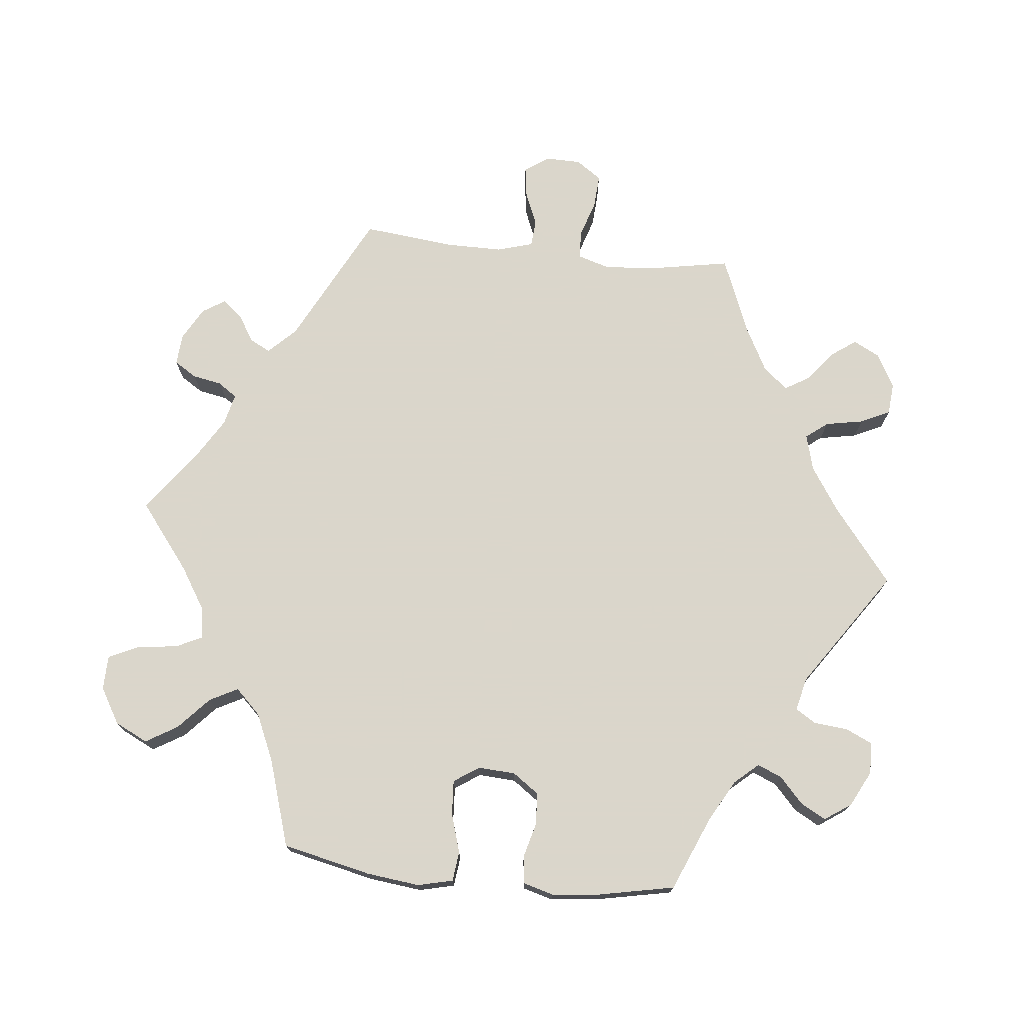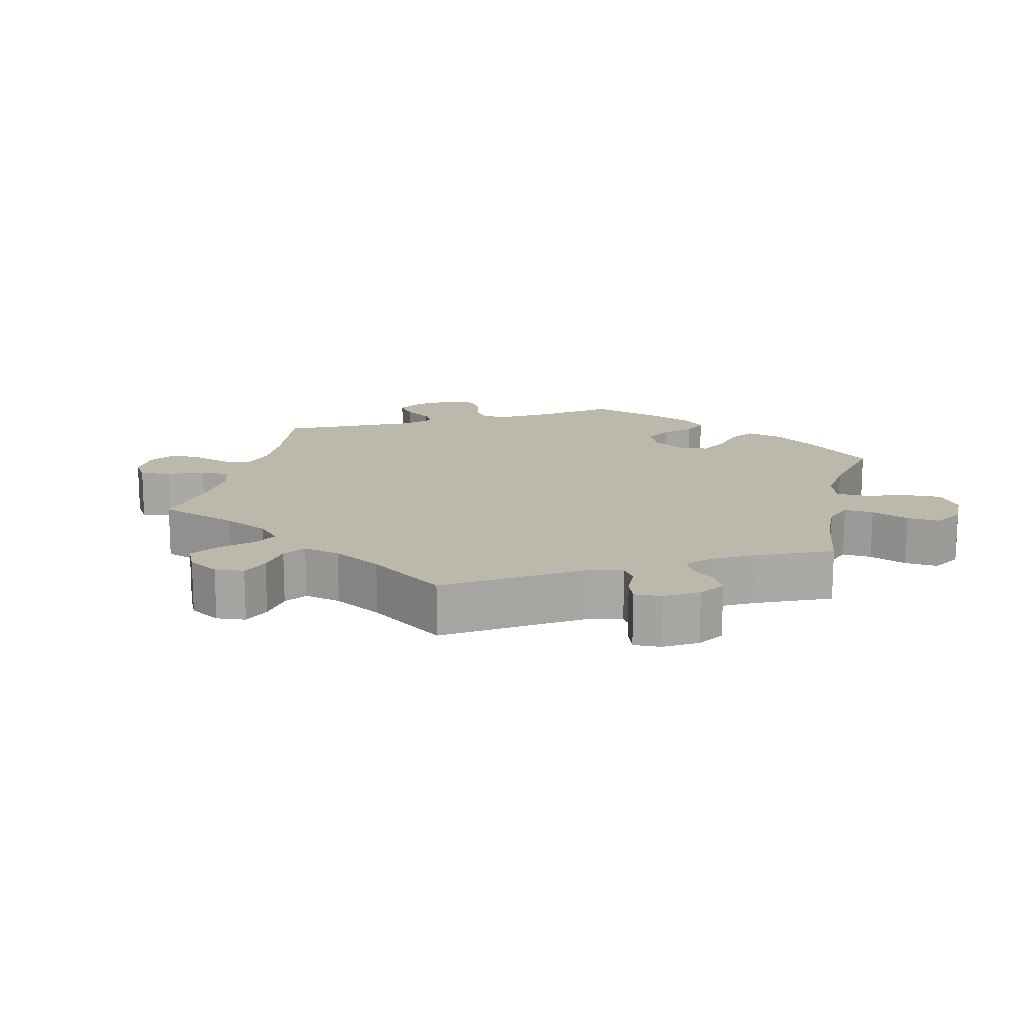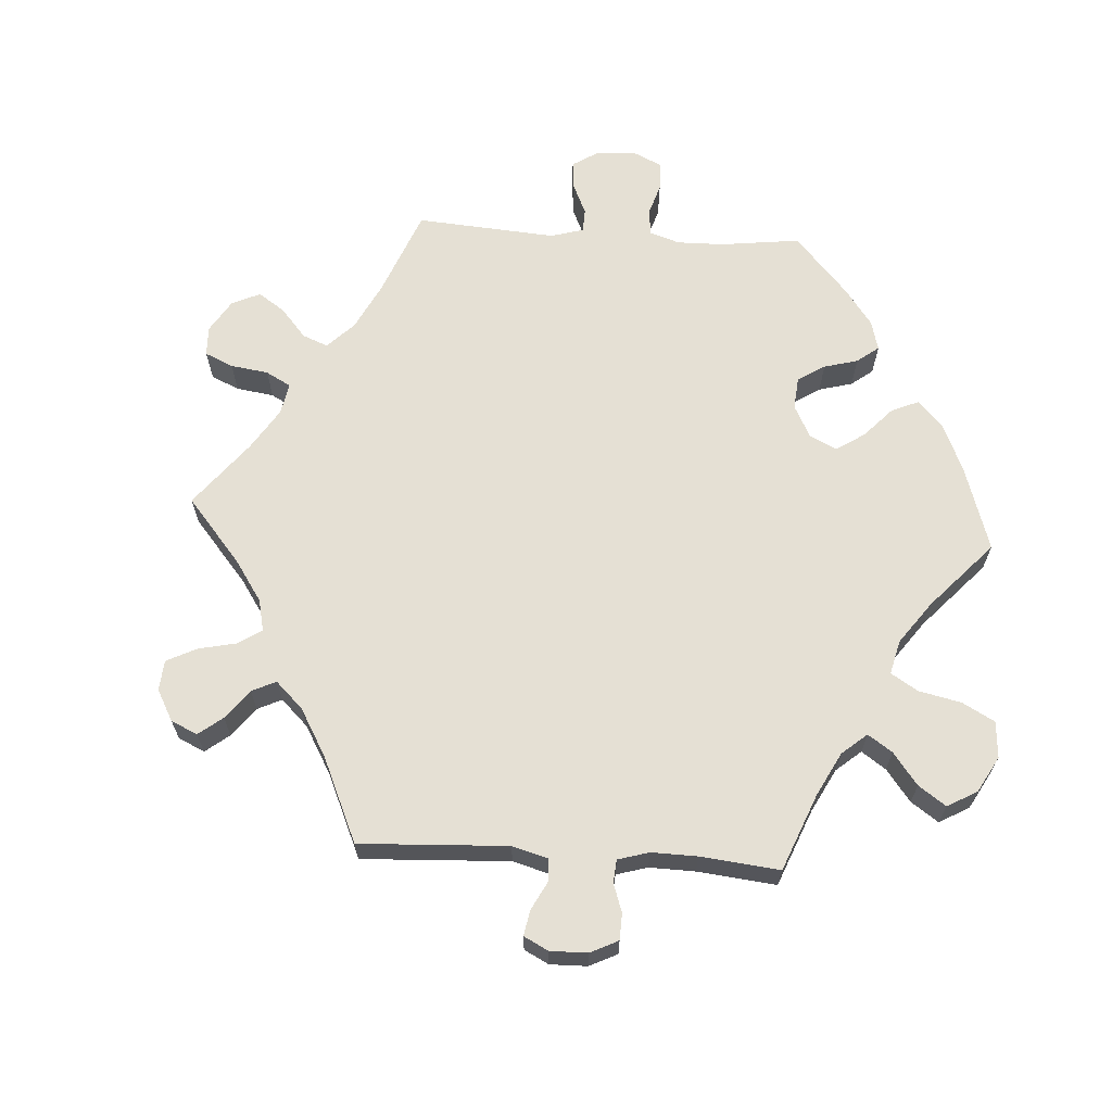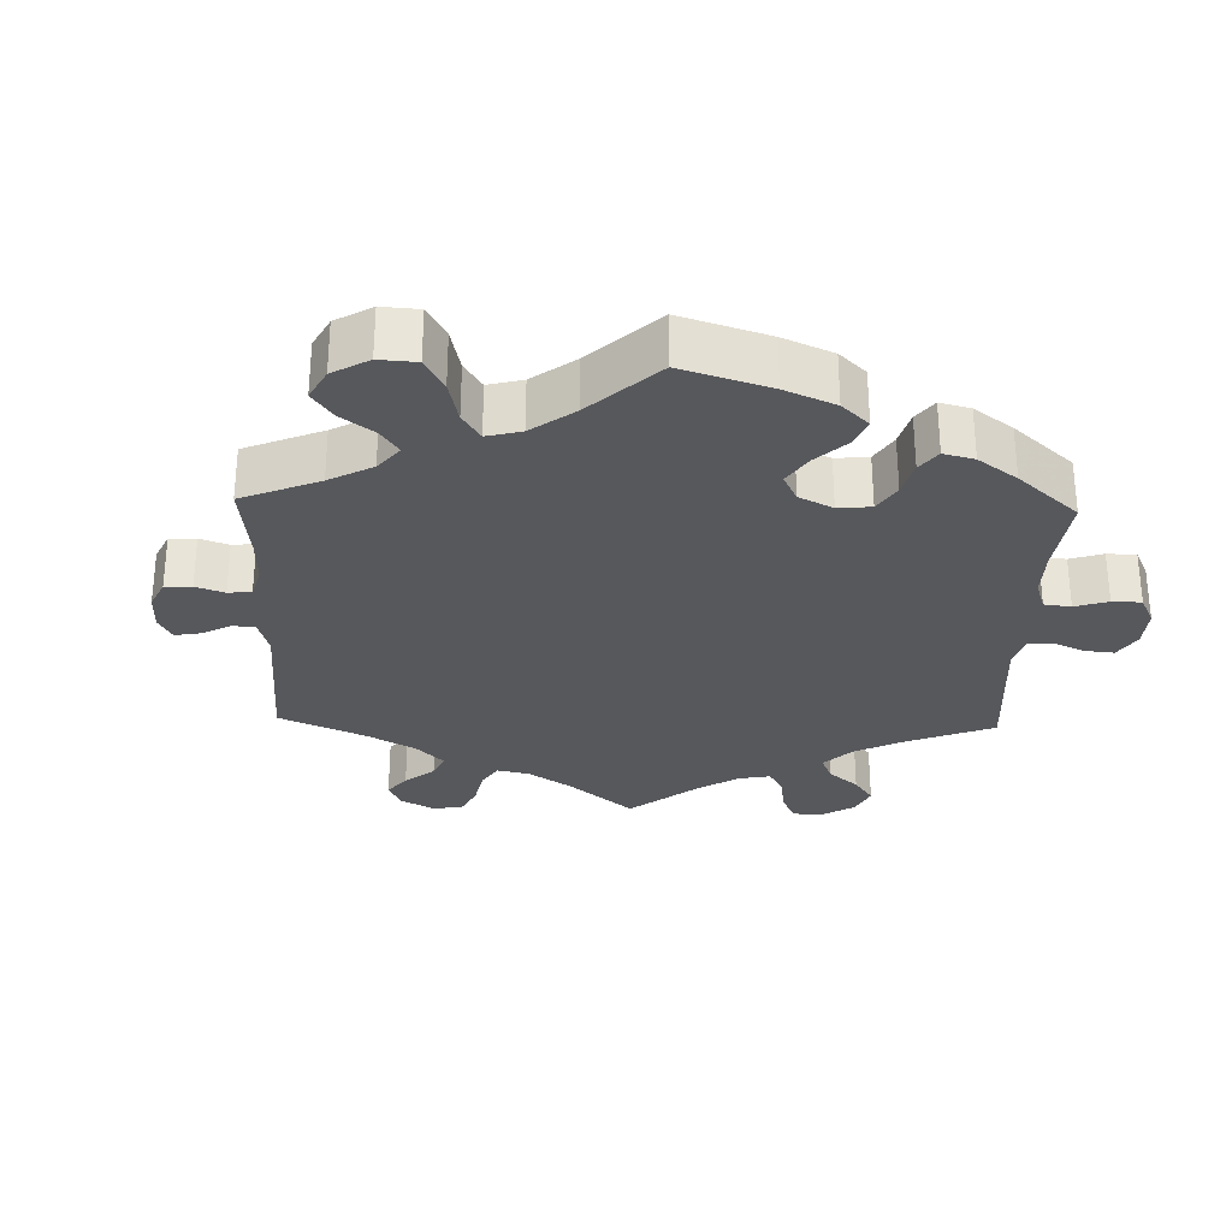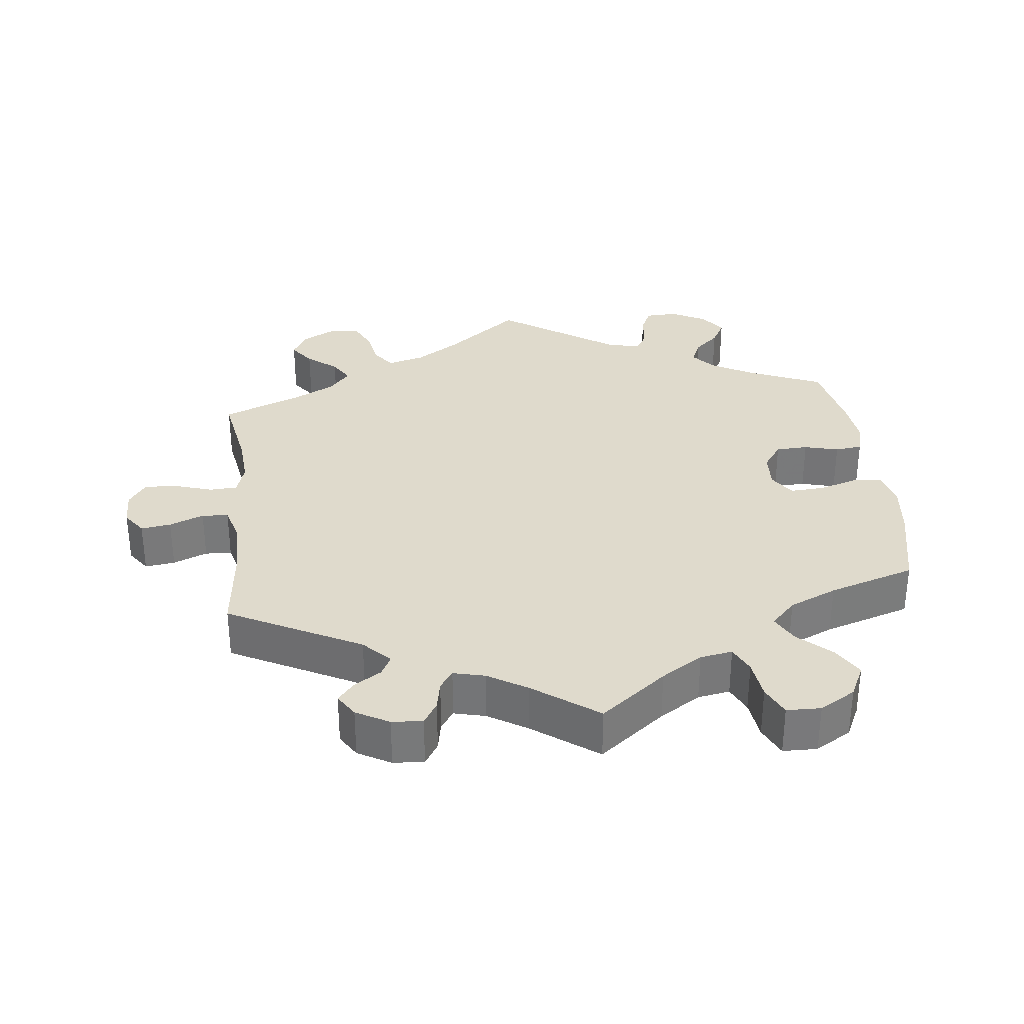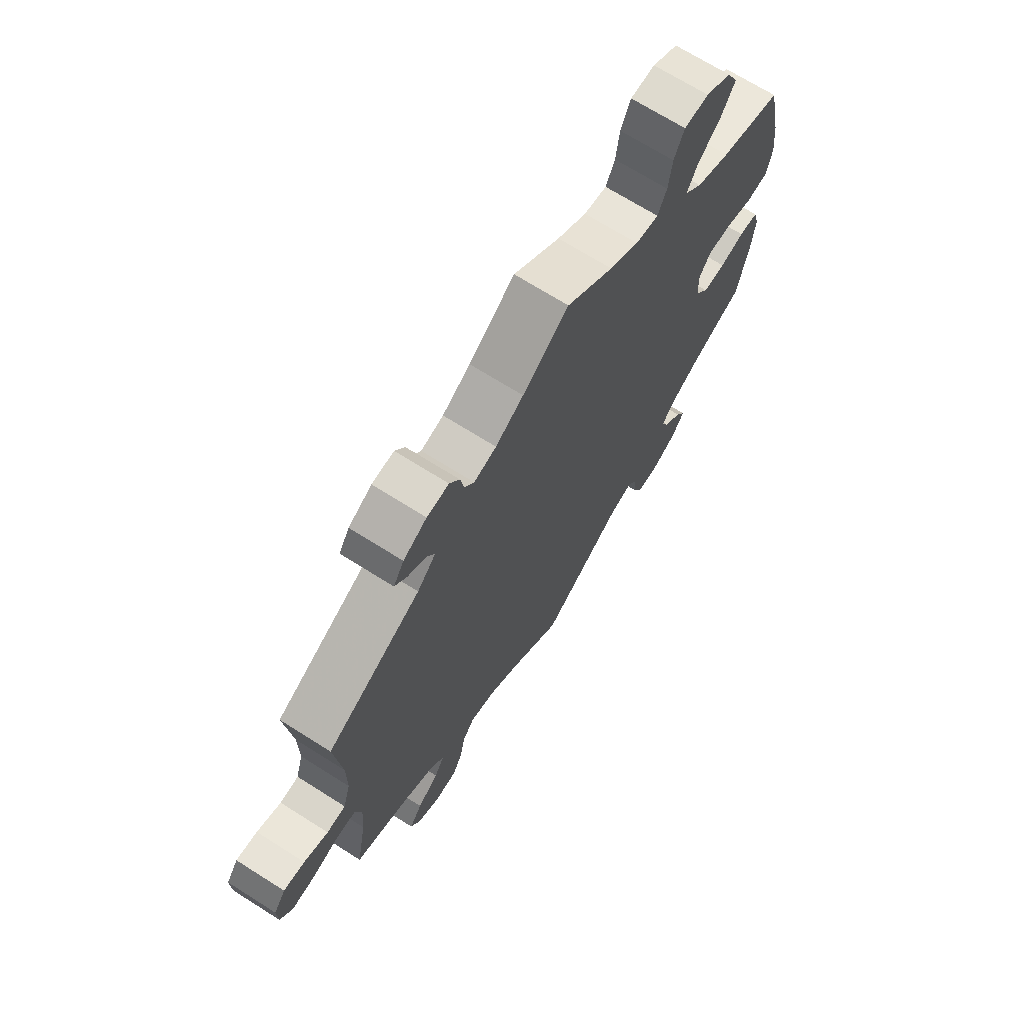
<metadata>
{"format":"obj","ext":"obj","renderer":"f3d","projection":"perspective","resolution":1024,"background":"white","views":[{"elev":73.7,"azim":96.0,"up":"+Y"},{"elev":14.9,"azim":-46.7,"up":"+Y"},{"elev":65.2,"azim":-26.3,"up":"+Y"},{"elev":-28.8,"azim":58.2,"up":"+Y"},{"elev":32.5,"azim":-6.4,"up":"+Y"},{"elev":69.9,"azim":-57.7,"up":"+Z"}]}
</metadata>
<code>
v -0.48 0.07 -0.17
v -0.475 0.07 -0.099
v -0.489 0.07 -0.054
v -0.529 0.07 -0.052
v -0.582 0.07 -0.069
v -0.63 0.07 -0.072
v -0.655 0.07 -0.036
v -0.656 0.07 0.015
v -0.632 0.07 0.049
v -0.589 0.07 0.043
v -0.54 0.07 0.023
v -0.502 0.07 0.026
v -0.487 0.07 0.078
v -0.487 0.07 0.157
v -0.501 0.07 0.289
v -0.312 0.07 0.386
v -0.275 0.07 0.424
v -0.29 0.07 0.453
v -0.328 0.07 0.477
v -0.352 0.07 0.505
v -0.331 0.07 0.538
v -0.284 0.07 0.564
v -0.24 0.07 0.567
v -0.22 0.07 0.535
v -0.212 0.07 0.493
v -0.193 0.07 0.466
v -0.148 0.07 0.477
v -0.092 0.07 0.511
v 0 0.07 0.578
v 0.094 0.07 0.505
v 0.153 0.07 0.468
v 0.199 0.07 0.46
v 0.217 0.07 0.498
v 0.224 0.07 0.555
v 0.244 0.07 0.598
v 0.293 0.07 0.599
v 0.344 0.07 0.569
v 0.367 0.07 0.522
v 0.34 0.07 0.477
v 0.294 0.07 0.435
v 0.273 0.07 0.395
v 0.308 0.07 0.359
v 0.376 0.07 0.329
v 0.5 0.07 0.29
v 0.528 0.07 0.164
v 0.537 0.07 0.088
v 0.525 0.07 0.038
v 0.483 0.07 0.033
v 0.427 0.07 0.05
v 0.378 0.07 0.053
v 0.354 0.07 0.017
v 0.357 0.07 -0.036
v 0.384 0.07 -0.074
v 0.43 0.07 -0.076
v 0.479 0.07 -0.063
v 0.518 0.07 -0.068
v 0.53 0.07 -0.111
v 0.523 0.07 -0.178
v 0.501 0.07 -0.288
v 0.395 0.07 -0.333
v 0.336 0.07 -0.366
v 0.306 0.07 -0.4
v 0.321 0.07 -0.435
v 0.357 0.07 -0.468
v 0.377 0.07 -0.504
v 0.351 0.07 -0.542
v 0.3 0.07 -0.568
v 0.255 0.07 -0.566
v 0.238 0.07 -0.529
v 0.233 0.07 -0.48
v 0.215 0.07 -0.451
v 0.167 0.07 -0.463
v 0 0.07 -0.577
v -0.105 0.07 -0.494
v -0.169 0.07 -0.452
v -0.221 0.07 -0.438
v -0.245 0.07 -0.469
v -0.255 0.07 -0.523
v -0.275 0.07 -0.565
v -0.32 0.07 -0.569
v -0.368 0.07 -0.543
v -0.388 0.07 -0.505
v -0.362 0.07 -0.469
v -0.319 0.07 -0.435
v -0.298 0.07 -0.4
v -0.328 0.07 -0.365
v -0.391 0.07 -0.332
v -0.501 0.07 -0.288
v -0.48 0 -0.17
v -0.475 0 -0.099
v -0.489 0 -0.054
v -0.529 0 -0.052
v -0.582 0 -0.069
v -0.63 0 -0.072
v -0.655 0 -0.036
v -0.656 0 0.015
v -0.632 0 0.049
v -0.589 0 0.043
v -0.54 0 0.023
v -0.502 0 0.026
v -0.487 0 0.078
v -0.487 0 0.157
v -0.501 0 0.289
v -0.312 0 0.386
v -0.275 0 0.424
v -0.29 0 0.453
v -0.328 0 0.477
v -0.352 0 0.505
v -0.331 0 0.538
v -0.284 0 0.564
v -0.24 0 0.567
v -0.22 0 0.535
v -0.212 0 0.493
v -0.193 0 0.466
v -0.148 0 0.477
v -0.092 0 0.511
v 0 0 0.578
v 0.094 0 0.505
v 0.153 0 0.468
v 0.199 0 0.46
v 0.217 0 0.498
v 0.224 0 0.555
v 0.244 0 0.598
v 0.293 0 0.599
v 0.344 0 0.569
v 0.367 0 0.522
v 0.34 0 0.477
v 0.294 0 0.435
v 0.273 0 0.395
v 0.308 0 0.359
v 0.376 0 0.329
v 0.5 0 0.29
v 0.528 0 0.164
v 0.537 0 0.088
v 0.525 0 0.038
v 0.483 0 0.033
v 0.427 0 0.05
v 0.378 0 0.053
v 0.354 0 0.017
v 0.357 0 -0.036
v 0.384 0 -0.074
v 0.43 0 -0.076
v 0.479 0 -0.063
v 0.518 0 -0.068
v 0.53 0 -0.111
v 0.523 0 -0.178
v 0.501 0 -0.288
v 0.395 0 -0.333
v 0.336 0 -0.366
v 0.306 0 -0.4
v 0.321 0 -0.435
v 0.357 0 -0.468
v 0.377 0 -0.504
v 0.351 0 -0.542
v 0.3 0 -0.568
v 0.255 0 -0.566
v 0.238 0 -0.529
v 0.233 0 -0.48
v 0.215 0 -0.451
v 0.167 0 -0.463
v 0 0 -0.577
v -0.105 0 -0.494
v -0.169 0 -0.452
v -0.221 0 -0.438
v -0.245 0 -0.469
v -0.255 0 -0.523
v -0.275 0 -0.565
v -0.32 0 -0.569
v -0.368 0 -0.543
v -0.388 0 -0.505
v -0.362 0 -0.469
v -0.319 0 -0.435
v -0.298 0 -0.4
v -0.328 0 -0.365
v -0.391 0 -0.332
v -0.501 0 -0.288
f 87 88 1
f 86 87 1 2
f 85 86 2 3
f 81 82 83 84
f 81 84 85
f 80 81 85
f 77 78 79 80
f 77 80 85
f 76 77 85 3
f 72 73 74
f 71 72 74 75
f 67 68 69 70
f 67 70 71
f 66 67 71
f 63 64 65 66
f 62 63 66 71
f 61 62 71 75
f 57 58 59 60
f 54 55 56 57
f 53 54 57 60
f 52 53 60 61
f 46 47 48 49
f 46 49 50
f 43 44 45 46
f 42 43 46 50
f 41 42 50 51
f 37 38 39 40
f 37 40 41
f 36 37 41
f 33 34 35 36
f 32 33 36 41
f 31 32 41 51
f 28 29 30
f 27 28 30 31
f 26 27 31 51
f 22 23 24 25
f 22 25 26
f 21 22 26
f 18 19 20 21
f 17 18 21 26
f 16 17 26 51
f 14 15 16 51
f 8 9 10 11
f 6 7 8 11
f 4 5 6 11
f 3 4 11 12
f 76 3 12 13
f 52 61 75 76
f 51 52 76
f 13 14 51 76
f 89 176 175
f 90 89 175 174
f 91 90 174 173
f 172 171 170 169
f 173 172 169
f 173 169 168
f 168 167 166 165
f 173 168 165
f 91 173 165 164
f 162 161 160
f 163 162 160 159
f 158 157 156 155
f 159 158 155
f 159 155 154
f 154 153 152 151
f 159 154 151 150
f 163 159 150 149
f 148 147 146 145
f 145 144 143 142
f 148 145 142 141
f 149 148 141 140
f 137 136 135 134
f 138 137 134
f 134 133 132 131
f 138 134 131 130
f 139 138 130 129
f 128 127 126 125
f 129 128 125
f 129 125 124
f 124 123 122 121
f 129 124 121 120
f 139 129 120 119
f 118 117 116
f 119 118 116 115
f 139 119 115 114
f 113 112 111 110
f 114 113 110
f 114 110 109
f 109 108 107 106
f 114 109 106 105
f 139 114 105 104
f 139 104 103 102
f 99 98 97 96
f 99 96 95 94
f 99 94 93 92
f 100 99 92 91
f 101 100 91 164
f 164 163 149 140
f 164 140 139
f 164 139 102 101
f 1 89 90 2
f 2 90 91 3
f 3 91 92 4
f 4 92 93 5
f 5 93 94 6
f 6 94 95 7
f 7 95 96 8
f 8 96 97 9
f 9 97 98 10
f 10 98 99 11
f 11 99 100 12
f 12 100 101 13
f 13 101 102 14
f 14 102 103 15
f 15 103 104 16
f 16 104 105 17
f 17 105 106 18
f 18 106 107 19
f 19 107 108 20
f 20 108 109 21
f 21 109 110 22
f 22 110 111 23
f 23 111 112 24
f 24 112 113 25
f 25 113 114 26
f 26 114 115 27
f 27 115 116 28
f 28 116 117 29
f 29 117 118 30
f 30 118 119 31
f 31 119 120 32
f 32 120 121 33
f 33 121 122 34
f 34 122 123 35
f 35 123 124 36
f 36 124 125 37
f 37 125 126 38
f 38 126 127 39
f 39 127 128 40
f 40 128 129 41
f 41 129 130 42
f 42 130 131 43
f 43 131 132 44
f 44 132 133 45
f 45 133 134 46
f 46 134 135 47
f 47 135 136 48
f 48 136 137 49
f 49 137 138 50
f 50 138 139 51
f 51 139 140 52
f 52 140 141 53
f 53 141 142 54
f 54 142 143 55
f 55 143 144 56
f 56 144 145 57
f 57 145 146 58
f 58 146 147 59
f 59 147 148 60
f 60 148 149 61
f 61 149 150 62
f 62 150 151 63
f 63 151 152 64
f 64 152 153 65
f 65 153 154 66
f 66 154 155 67
f 67 155 156 68
f 68 156 157 69
f 69 157 158 70
f 70 158 159 71
f 71 159 160 72
f 72 160 161 73
f 73 161 162 74
f 74 162 163 75
f 75 163 164 76
f 76 164 165 77
f 77 165 166 78
f 78 166 167 79
f 79 167 168 80
f 80 168 169 81
f 81 169 170 82
f 82 170 171 83
f 83 171 172 84
f 84 172 173 85
f 85 173 174 86
f 86 174 175 87
f 87 175 176 88
f 88 176 89 1

</code>
